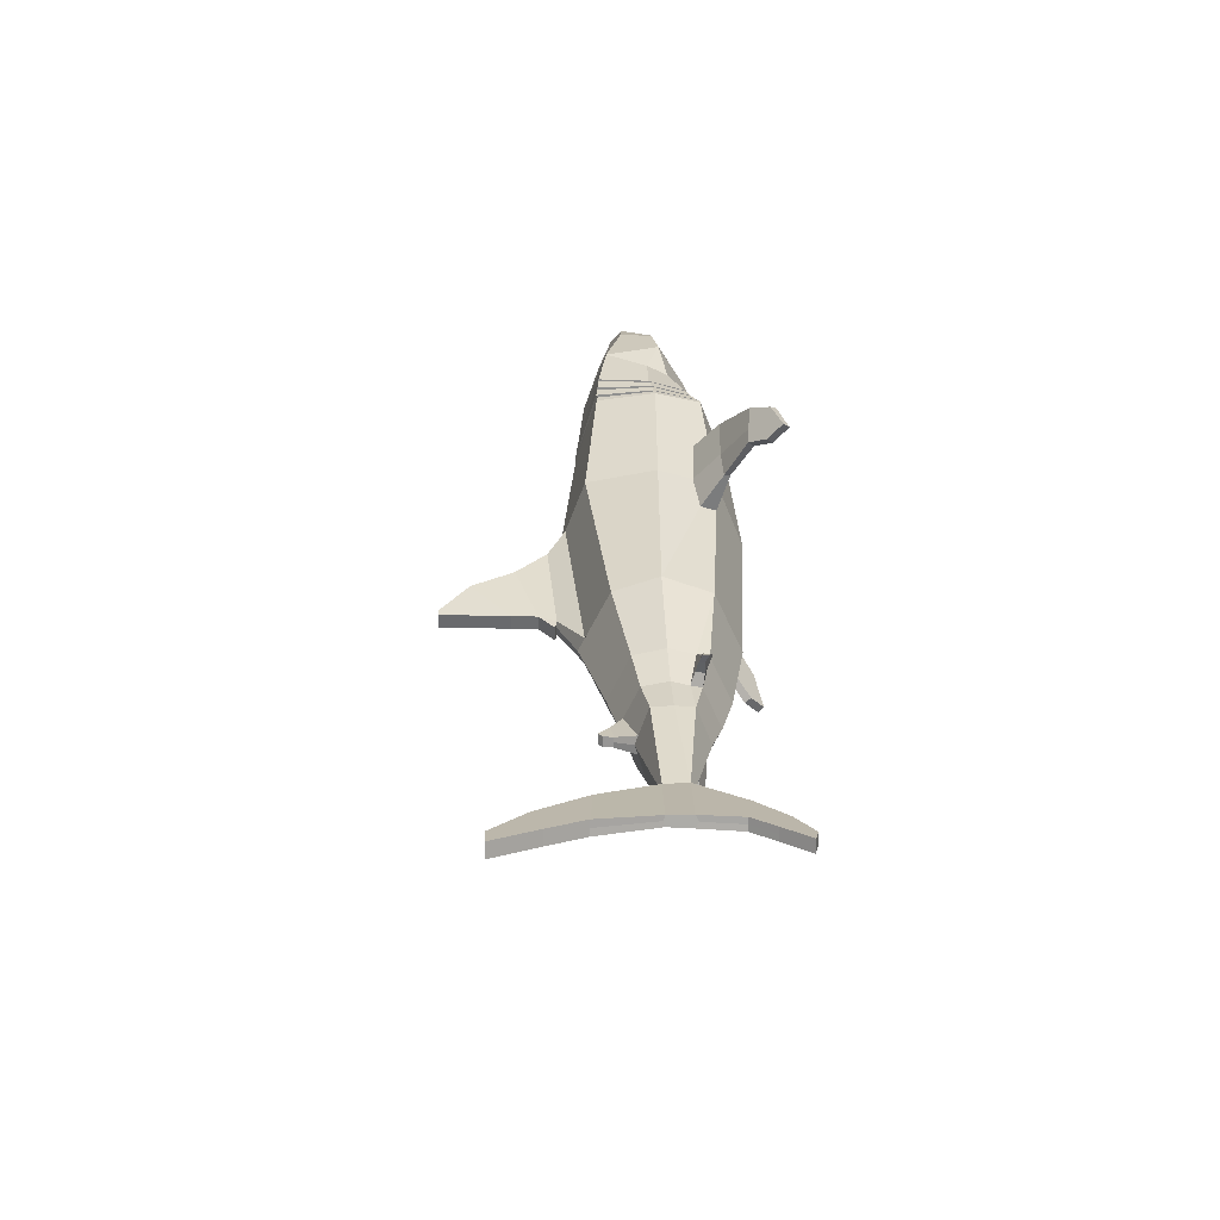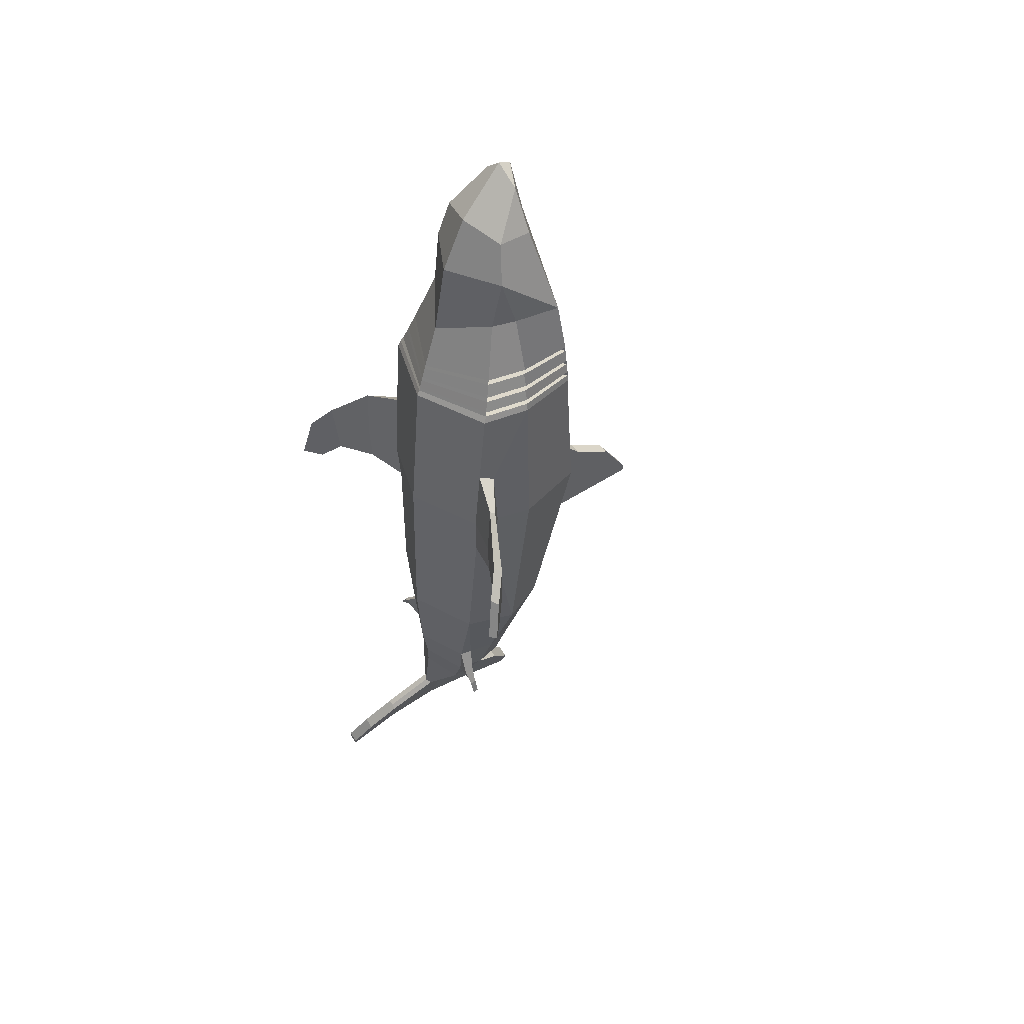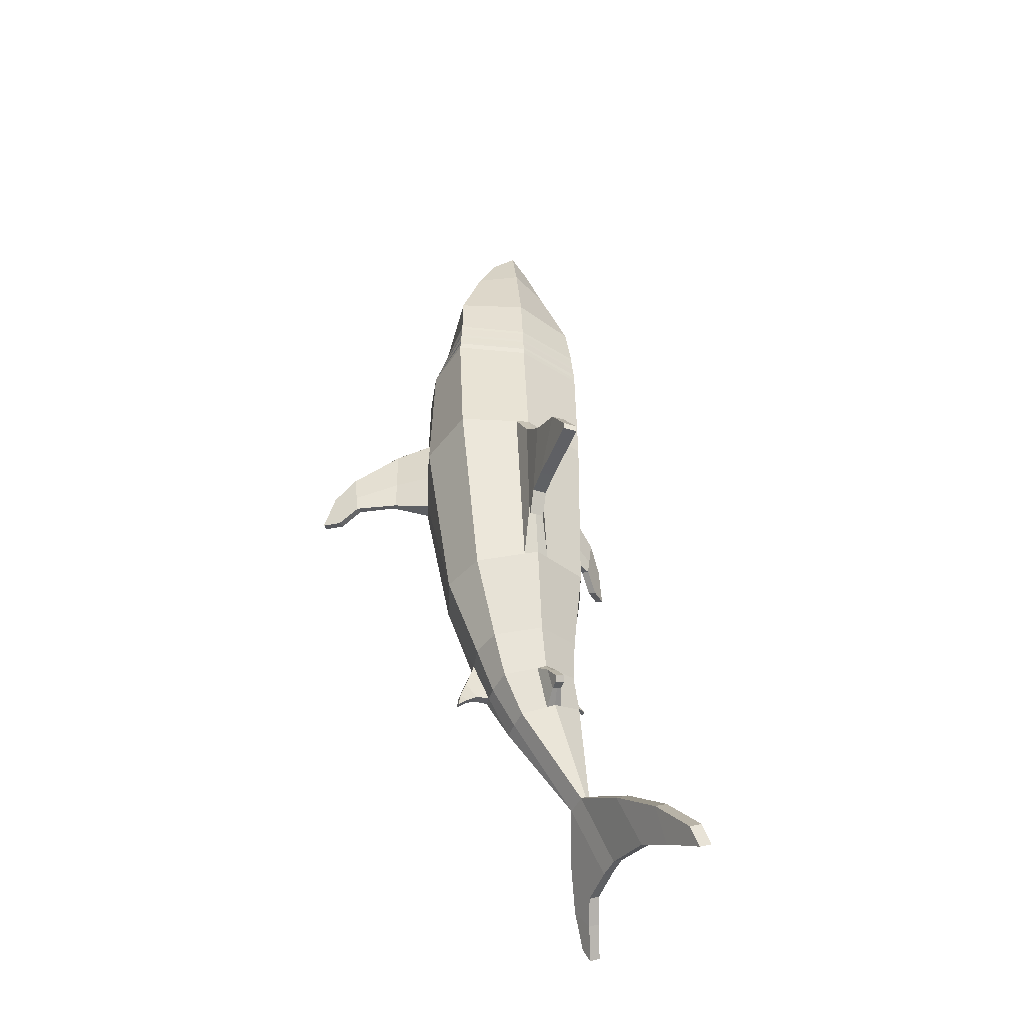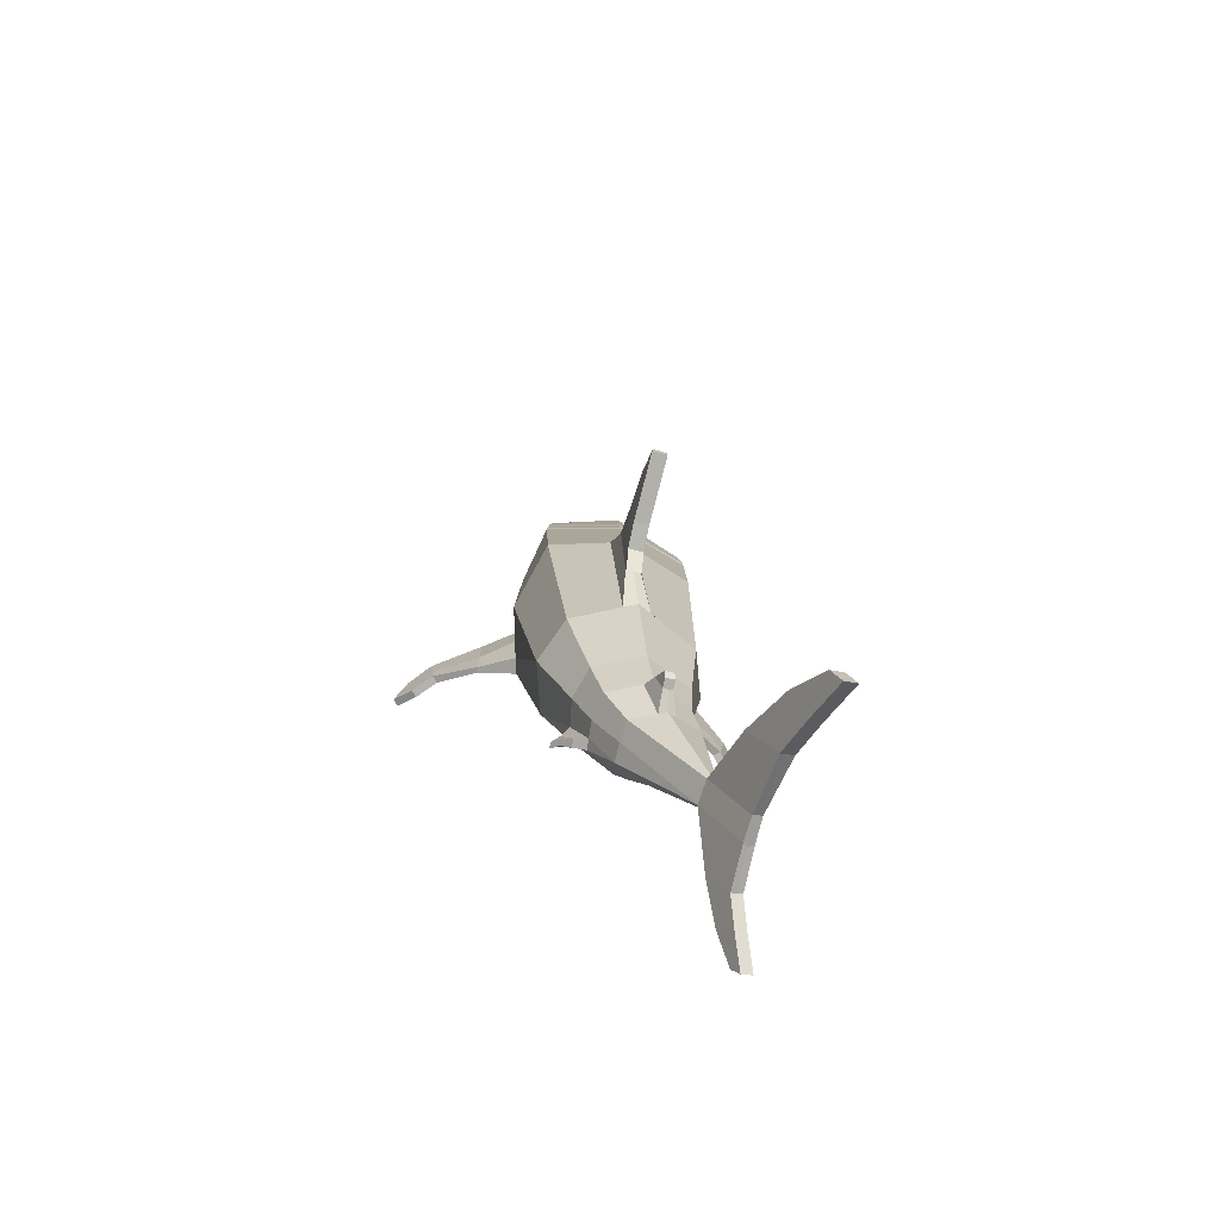
<metadata>
{"format":"obj","ext":"obj","renderer":"f3d","projection":"perspective","resolution":1024,"background":"white","views":[{"elev":-51.0,"azim":-91.3,"up":"+Z"},{"elev":45.9,"azim":52.7,"up":"+Z"},{"elev":-45.5,"azim":158.9,"up":"+Z"},{"elev":-77.6,"azim":164.8,"up":"+Z"}]}
</metadata>
<code>
o Shark_Cylinder
v 1.161 -0.5966 1.805
v 0.6847 -0.4415 -1.337
v 1.433 0.332 1.799
v 0.9527 0.3363 -1.373
v 1.167 1.454 1.796
v 0.6862 1.058 -1.336
v -0.3447 -0.08753 -4.085
v -0.3346 0.2084 -4.09
v -0.3486 0.5387 -4.082
v 0.2449 -0.3327 -2.692
v 0.3754 0.2726 -2.712
v 0.2429 0.775 -2.69
v -1.419 0.03715 -5.462
v 0.2863 -0.1406 -2.698
v -1.44 0.4089 -5.451
v -1.964 0.03793 -6.572
v 0.03975 -0.03358 -3.421
v -1.974 0.4098 -6.567
v -1.66 1.297 -5.993
v -2.042 1.332 -6.823
v -1.951 2.075 -6.618
v -2.196 1.897 -7.157
v -2.252 2.592 -7.268
v -2.401 2.575 -7.59
v 1.204 -0.4069 4.042
v 1.366 0.3348 4.042
v 1.202 1.288 4.042
v -1.707 -0.7005 -6.055
v -1.98 -0.6154 -6.63
v -1.948 -1.157 -6.571
v -2.113 -0.963 -6.923
v -2.185 -1.429 -7.075
v -2.288 -1.375 -7.296
v 0.7673 0.08226 5.518
v 1.108 1.13 5.599
v 0.9253 0.434 5.554
v 0.6708 0.8798 6.922
v 0.3558 0.8521 7.575
v 0.6676 0.3356 6.941
v 0.8378 0.2259 6.3
v -0.0652 1.422 -1.231
v 0.2105 1.753 1.802
v 0.116 2.026 1.336
v 0.003622 1.843 -0.4958
v 0.1059 2.517 0.8497
v 0.03959 2.124 -0.3402
v 0.09323 3.193 0.4622
v 0.06102 2.534 -0.3109
v 0.07306 3.641 -0.1709
v 0.07756 3.632 -0.2859
v 0.06876 0.2395 -3.459
v 0.01534 -0.2064 -3.411
v 0.008478 0.6529 -3.416
v -0.7461 0.6817 -3.933
v -0.5021 0.8812 -3.303
v -0.6105 1.055 -3.442
v -0.723 1.006 -3.776
v -0.6885 1.225 -3.673
v -0.7166 1.156 -3.758
v 1.274 -0.216 1.8
v 1.127 -0.566 1.156
v 1.185 -0.511 2.862
v 1.748 -0.7587 1.311
v 1.755 -0.7822 1.817
v 1.766 -0.7356 2.669
v 1.753 -0.6229 1.816
v 1.764 -0.6284 2.573
v 1.748 -0.6569 1.298
v 1.237 -0.2643 2.741
v 1.208 -0.3154 1.142
v 2.341 -1.097 1.608
v 2.428 -0.999 1.578
v 2.311 -1.077 1.304
v 2.391 -1.13 2.125
v 2.474 -1.029 2.05
v 2.399 -0.9798 1.276
v 2.818 -1.56 1.116
v 2.906 -1.462 1.085
v 2.57 -1.327 1.059
v 2.679 -1.411 1.771
v 2.762 -1.31 1.695
v 2.657 -1.229 1.031
v 2.683 -1.246 1.315
v 2.647 -1.394 1.292
v 0.2359 -0.2306 -3.399
v 0.4043 -0.3485 -3.088
v 0.4041 -0.1923 -3.095
v 0.2346 -0.09015 -3.403
v 0.3997 -0.2173 -3.496
v 0.4947 -0.3004 -3.35
v 0.4944 -0.2019 -3.351
v 0.3995 -0.1288 -3.496
v 0.5365 -0.1765 -3.592
v 0.5343 -0.2691 -3.596
v 0.4957 -0.2011 -3.359
v 1.335 0.3488 4.149
v 1.172 -0.3576 4.143
v 1.196 1.298 4.158
v 1.315 0.3592 4.214
v 1.153 -0.337 4.206
v 1.192 1.293 4.224
v 1.267 0.362 4.38
v 1.106 -0.2853 4.368
v 1.181 1.277 4.394
v 1.248 0.3891 4.447
v 1.086 -0.262 4.434
v 1.177 1.275 4.465
v 1.188 0.3968 4.651
v 1.027 -0.197 4.634
v 1.164 1.258 4.676
v 1.169 0.4295 4.715
v 1.008 -0.1746 4.698
v 1.16 1.257 4.745
v 0.875 -0.06964 4.659
v 0.8915 -0.08564 4.602
v 1.008 1.178 4.7
v 1.011 1.188 4.642
v 1.032 0.441 4.618
v 1.016 0.4462 4.676
v 0.8304 -0.1453 4.366
v 0.8473 -0.1604 4.307
v 0.9089 1.175 4.389
v 0.9125 1.185 4.33
v 0.9866 0.4032 4.317
v 0.9695 0.4053 4.376
v 0.9517 -0.199 4.149
v 0.967 -0.2127 4.096
v 0.9834 1.15 4.162
v 0.9867 1.159 4.108
v 1.101 0.3749 4.101
v 1.086 0.3758 4.155
v -0.007332 1.864 -0.6563
v 0.002655 -1.062 1.814
v -0.3 -0.9094 -1.203
v -1.152 -0.6029 1.821
v -1.295 -0.4435 -1.066
v -1.428 0.3319 1.807
v -1.562 0.3338 -1.03
v -1.158 1.454 1.809
v -1.29 1.056 -1.069
v 0.000908 1.819 1.802
v -0.2772 1.524 -1.204
v -1.408 -0.09081 -3.682
v -0.8869 -0.335 -3.881
v -1.42 0.2051 -3.676
v -1.402 0.5354 -3.686
v -0.8754 0.7288 -3.884
v -0.4994 -0.69 -2.568
v -1.248 -0.3346 -2.443
v -1.381 0.2704 -2.422
v -1.251 0.7732 -2.445
v -0.501 1.109 -2.567
v -1.603 0.03662 -5.374
v -1.511 -0.01732 -5.418
v -1.29 -0.1426 -2.436
v -1.583 0.4085 -5.383
v -1.512 0.4284 -5.417
v -2.125 0.03747 -6.495
v -2.044 -0.01651 -6.534
v -1.291 -0.03604 -3.109
v -2.117 0.4093 -6.499
v -2.045 0.4292 -6.533
v -1.763 1.297 -5.945
v -1.865 1.296 -5.897
v -2.247 1.331 -6.728
v -2.144 1.331 -6.776
v -2.053 2.074 -6.57
v -2.156 2.074 -6.523
v -2.401 1.896 -7.062
v -2.298 1.897 -7.11
v -2.355 2.591 -7.22
v -2.458 2.591 -7.172
v -2.606 2.574 -7.495
v -2.503 2.575 -7.542
v 0 -0.8737 4.042
v -1.21 -0.4066 4.044
v -1.37 0.335 4.042
v -1.202 1.288 4.042
v -1.794 -0.7007 -6.014
v -1.88 -0.701 -5.972
v -2.153 -0.6159 -6.548
v -2.066 -0.6157 -6.589
v -2.035 -1.157 -6.53
v -2.121 -1.157 -6.489
v -2.286 -0.9635 -6.841
v -2.199 -0.9632 -6.882
v -2.271 -1.429 -7.034
v -2.358 -1.429 -6.993
v -2.462 -1.376 -7.214
v -2.375 -1.375 -7.255
v 0 1.608 4.042
v -0 -0.4716 5.248
v -0.7673 0.0822 5.518
v 0 1.485 5.623
v -1.108 1.129 5.599
v -0.9253 0.4339 5.554
v 0 1.234 6.924
v -0.6708 0.8798 6.922
v 0 1.026 7.774
v -0.3558 0.8521 7.575
v 0 0.1175 7.108
v -0.6676 0.3356 6.941
v -0.8378 0.2258 6.3
v 0 -0.2707 6.329
v 0 0.8126 7.867
v -0.4982 1.422 -1.177
v -0.2093 1.753 1.803
v -0.1059 2.026 1.34
v 0.004994 2.026 1.338
v -0.1144 1.843 -0.4868
v -0.234 1.842 -0.4778
v -0.1159 2.517 0.8556
v -0.004936 2.517 0.8527
v -0.07862 2.124 -0.3333
v -0.1983 2.124 -0.3264
v -0.1285 3.193 0.4689
v -0.01754 3.193 0.4655
v -0.0581 2.534 -0.3057
v -0.1771 2.534 -0.3006
v -0.1486 3.641 -0.164
v -0.0377 3.641 -0.1675
v -0.04162 3.632 -0.2822
v -0.1608 3.632 -0.2785
v -0.635 -0.5069 -3.264
v -1.331 0.2364 -3.069
v -1.265 -0.2087 -3.12
v -1.263 0.6505 -3.118
v -0.635 0.9427 -3.262
v -1.006 0.6809 -3.834
v -0.7646 0.8806 -3.228
v -0.7973 1.006 -3.752
v -0.6847 1.055 -3.419
v -0.7584 1.054 -3.396
v -0.8715 1.006 -3.728
v -0.7906 1.156 -3.734
v -0.7631 1.225 -3.649
v -0.8376 1.225 -3.625
v -0.8657 1.156 -3.709
v -1.264 -0.2156 1.814
v -1.104 -0.5707 1.213
v -1.195 -0.5075 2.867
v -1.714 -0.7593 1.311
v -1.74 -0.7821 1.816
v -1.788 -0.7334 2.667
v -1.739 -0.6225 1.814
v -1.781 -0.6265 2.57
v -1.713 -0.6576 1.301
v -1.245 -0.2624 2.746
v -1.189 -0.3182 1.198
v -2.315 -1.096 1.58
v -2.401 -0.9982 1.546
v -2.272 -1.077 1.278
v -2.388 -1.128 2.095
v -2.468 -1.028 2.015
v -2.358 -0.9792 1.246
v -2.769 -1.56 1.067
v -2.855 -1.463 1.032
v -2.518 -1.327 1.021
v -2.66 -1.41 1.727
v -2.739 -1.31 1.648
v -2.604 -1.23 0.9888
v -2.643 -1.246 1.272
v -2.606 -1.393 1.251
v -1.461 -0.2335 -3.028
v -1.499 -0.3515 -2.706
v -1.496 -0.1954 -2.7
v -1.46 -0.09311 -3.025
v -1.649 -0.2209 -3.042
v -1.675 -0.3041 -2.875
v -1.675 -0.2057 -2.874
v -1.649 -0.1323 -3.041
v -1.814 -0.1806 -3.071
v -1.813 -0.2732 -3.076
v -1.679 -0.2049 -2.88
v -1.338 0.335 4.151
v -1.178 -0.3787 4.151
v -0 1.614 4.158
v -1.196 1.27 4.15
v -0 -0.832 4.123
v -1.315 0.3597 4.214
v -0 1.608 4.224
v -1.157 -0.3359 4.207
v -1.192 1.294 4.224
v -0 -0.8165 4.175
v -1.267 0.3624 4.38
v -0 1.592 4.394
v -1.107 -0.2845 4.368
v -1.181 1.278 4.394
v -0 -0.7766 4.31
v -1.248 0.3895 4.447
v -0 1.585 4.465
v -1.086 -0.2612 4.434
v -1.177 1.275 4.465
v -0 -0.7598 4.365
v -1.188 0.3971 4.651
v -0 1.567 4.676
v -1.027 -0.1965 4.634
v -1.164 1.258 4.676
v -0 -0.7089 4.53
v -1.169 0.4296 4.715
v -0 1.562 4.744
v -1.008 -0.1742 4.698
v -1.16 1.257 4.745
v -0 -0.6921 4.583
v -0.875 -0.06925 4.659
v -0.8915 -0.08522 4.602
v -1.008 1.178 4.7
v -1.011 1.188 4.642
v -1.032 0.4412 4.618
v -1.016 0.4464 4.676
v -0.8304 -0.1446 4.366
v -0.8473 -0.1596 4.307
v -0.9089 1.176 4.389
v -0.9125 1.186 4.33
v -0.9866 0.4037 4.317
v -0.9695 0.4058 4.376
v -0.9545 -0.198 4.15
v -0.9699 -0.2117 4.097
v -0.9834 1.15 4.162
v -0.9867 1.159 4.108
v -1.102 0.3756 4.101
v -1.086 0.3764 4.155
v -0.1247 1.864 -0.6475
v -0.2449 1.864 -0.6385
f 69 62 65 67
f 3 4 6 5
f 5 6 41 42
f 5 42 141 191 27
f 53 51 8 9
f 55 53 9 54
f 142 41 6 12 152
f 6 4 11 12
f 147 54 9 15 157
f 15 13 16 18
f 18 162 166 20
f 19 20 22 21
f 15 18 20 19
f 157 15 19 163
f 21 22 24 23
f 20 166 170 22
f 163 19 21 167
f 171 23 24 174
f 22 170 174 24
f 167 21 23 171
f 28 30 31 29
f 154 179 28 13
f 13 28 29 16
f 30 32 33 31
f 29 31 186 182
f 179 183 30 28
f 187 190 33 32
f 31 33 190 186
f 183 187 32 30
f 70 60 66 68
f 16 29 182 159
f 3 5 27 26
f 16 159 162 18
f 113 301 194 35
f 111 113 35 36
f 35 194 197 37
f 37 197 199 38
f 38 199 205
f 38 39 37
f 39 38 205 201
f 36 35 40
f 37 39 40 35
f 42 41 44 43
f 44 210 323 132
f 141 42 43 209
f 41 142 210 44
f 45 46 48 47
f 209 43 45 213
f 43 44 46 45
f 47 48 50 49
f 46 214 218 48
f 213 45 47 217
f 49 50 222 221
f 48 218 222 50
f 217 47 49 221
f 152 12 53 55 228
f 12 11 51 53
f 55 54 57 56
f 56 57 59 58
f 54 147 231 57
f 228 55 56 232
f 236 58 59 235
f 232 56 58 236
f 57 231 235 59
f 64 63 73 71
f 67 65 74 75
f 61 70 68 63
f 62 1 64 65
f 60 69 67 66
f 1 61 63 64
f 73 76 82 79
f 71 73 79 84
f 68 66 72 76
f 65 64 71 74
f 63 68 76 73
f 66 67 75 72
f 77 79 82 78
f 77 78 81 80
f 72 75 81 83
f 74 71 84 80
f 76 72 83 82
f 75 74 80 81
f 82 83 78
f 83 81 78
f 84 79 77
f 80 84 77
f 9 8 13 15
f 26 27 98 96
f 27 191 277 98
f 101 99 131 128
f 98 277 281 101
f 96 98 129 130
f 99 101 104 102
f 101 281 286 104
f 105 106 120 125
f 104 286 291 107
f 103 102 124 121
f 105 107 110 108
f 107 291 296 110
f 110 296 301 113
f 111 112 114 119
f 118 117 116 119
f 115 118 119 114
f 109 108 118 115
f 112 109 115 114
f 108 110 117 118
f 113 111 119 116
f 124 123 122 125
f 121 124 125 120
f 106 103 121 120
f 102 104 123 124
f 107 105 125 122
f 104 107 122 123
f 130 129 128 131
f 127 130 131 126
f 98 101 128 129
f 100 97 127 126
f 97 96 130 127
f 99 100 126 131
f 46 44 132
f 214 46 132 323
f 110 113 116 117
f 248 246 244 241
f 137 139 140 138
f 139 207 206 140
f 139 178 191 141 207
f 227 146 145 225
f 230 229 146 227
f 142 152 151 140 206
f 140 151 150 138
f 147 157 156 146 229
f 156 161 158 153
f 161 165 166 162
f 164 168 169 165
f 156 164 165 161
f 157 163 164 156
f 168 172 173 169
f 165 169 170 166
f 163 167 168 164
f 171 174 173 172
f 169 173 174 170
f 167 171 172 168
f 180 181 185 184
f 154 153 180 179
f 153 158 181 180
f 184 185 189 188
f 181 182 186 185
f 179 180 184 183
f 187 188 189 190
f 185 186 190 189
f 183 184 188 187
f 249 247 245 239
f 158 159 182 181
f 137 177 178 139
f 158 161 162 159
f 303 195 194 301
f 300 196 195 303
f 195 198 197 194
f 198 200 199 197
f 200 205 199
f 200 198 202
f 202 201 205 200
f 196 203 195
f 198 195 203 202
f 207 208 211 206
f 211 324 323 210
f 141 209 208 207
f 206 211 210 142
f 212 216 219 215
f 209 213 212 208
f 208 212 215 211
f 216 220 223 219
f 215 219 218 214
f 213 217 216 212
f 220 221 222 223
f 219 223 222 218
f 217 221 220 216
f 152 228 230 227 151
f 151 227 225 150
f 230 233 234 229
f 233 237 238 234
f 229 234 231 147
f 228 232 233 230
f 236 235 238 237
f 232 236 237 233
f 234 238 235 231
f 243 250 252 242
f 246 254 253 244
f 240 242 247 249
f 241 244 243 135
f 239 245 246 248
f 135 243 242 240
f 252 258 261 255
f 250 263 258 252
f 247 255 251 245
f 244 253 250 243
f 242 252 255 247
f 245 251 254 246
f 256 257 261 258
f 256 259 260 257
f 251 262 260 254
f 253 259 263 250
f 255 261 262 251
f 254 260 259 253
f 261 257 262
f 262 257 260
f 263 256 258
f 259 256 263
f 146 156 153 145
f 177 275 278 178
f 178 278 277 191
f 283 319 322 280
f 278 283 281 277
f 275 321 320 278
f 280 285 288 283
f 283 288 286 281
f 290 316 311 292
f 288 293 291 286
f 287 312 315 285
f 290 295 298 293
f 293 298 296 291
f 298 303 301 296
f 300 310 305 302
f 309 310 307 308
f 306 305 310 309
f 297 306 309 295
f 302 305 306 297
f 295 309 308 298
f 303 307 310 300
f 315 316 313 314
f 312 311 316 315
f 292 311 312 287
f 285 315 314 288
f 293 313 316 290
f 288 314 313 293
f 321 322 319 320
f 318 317 322 321
f 278 320 319 283
f 282 317 318 276
f 276 318 321 275
f 280 322 317 282
f 215 324 211
f 214 323 324 215
f 298 308 307 303
f 133 134 2 61 1
f 52 224 144 7
f 17 52 7
f 4 2 14 11
f 2 134 148 10
f 7 144 154 13
f 8 7 13
f 2 10 14
f 112 111 36 34
f 133 1 62 25 175
f 304 112 34 192
f 40 204 192 34
f 40 34 36
f 39 201 204 40
f 14 10 86 87
f 10 148 224 52
f 69 26 25 62
f 60 3 26 69
f 61 2 4 70
f 70 4 3 60
f 51 17 7 8
f 11 14 17 51
f 87 86 90 91
f 10 52 85 86
f 17 14 87 88
f 52 17 88 85
f 91 90 94 93 95
f 90 89 94
f 85 88 92 89
f 88 87 91 95 92
f 93 94 89 92
f 92 95 93
f 86 85 89 90
f 175 25 97 279
f 25 26 96 97
f 279 97 100 284
f 284 100 103 289
f 100 99 102 103
f 289 103 106 294
f 294 106 109 299
f 106 105 108 109
f 299 109 112 304
f 133 135 240 136 134
f 226 143 144 224
f 160 143 226
f 138 150 155 136
f 136 149 148 134
f 143 153 154 144
f 145 153 143
f 136 155 149
f 302 193 196 300
f 133 175 176 241 135
f 304 192 193 302
f 203 193 192 204
f 203 196 193
f 202 203 204 201
f 155 266 265 149
f 149 226 224 148
f 248 241 176 177
f 239 248 177 137
f 240 249 138 136
f 249 239 137 138
f 225 145 143 160
f 150 225 160 155
f 266 270 269 265
f 149 265 264 226
f 160 267 266 155
f 226 264 267 160
f 270 274 272 273 269
f 269 273 268
f 264 268 271 267
f 267 271 274 270 266
f 272 271 268 273
f 271 272 274
f 265 269 268 264
f 175 279 276 176
f 176 276 275 177
f 279 284 282 276
f 284 289 287 282
f 282 287 285 280
f 289 294 292 287
f 294 299 297 292
f 292 297 295 290
f 299 304 302 297

</code>
